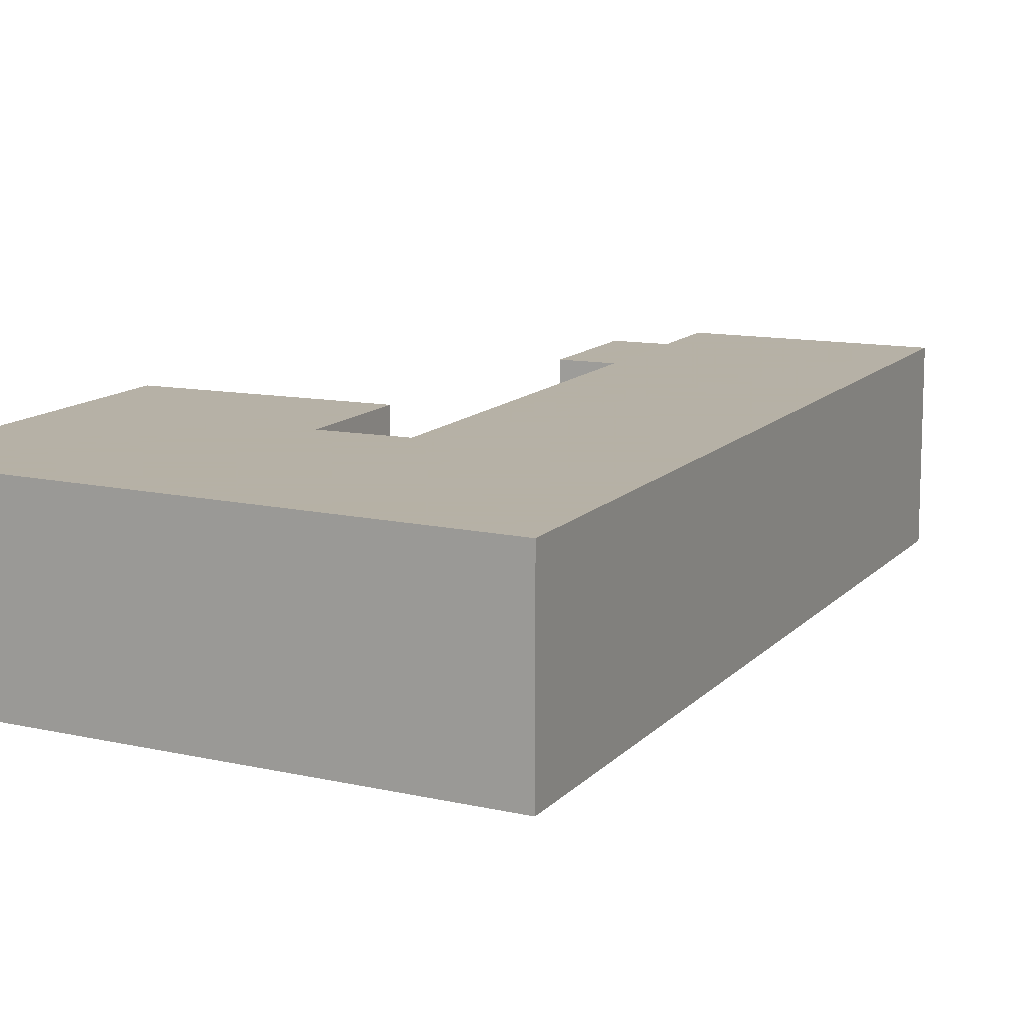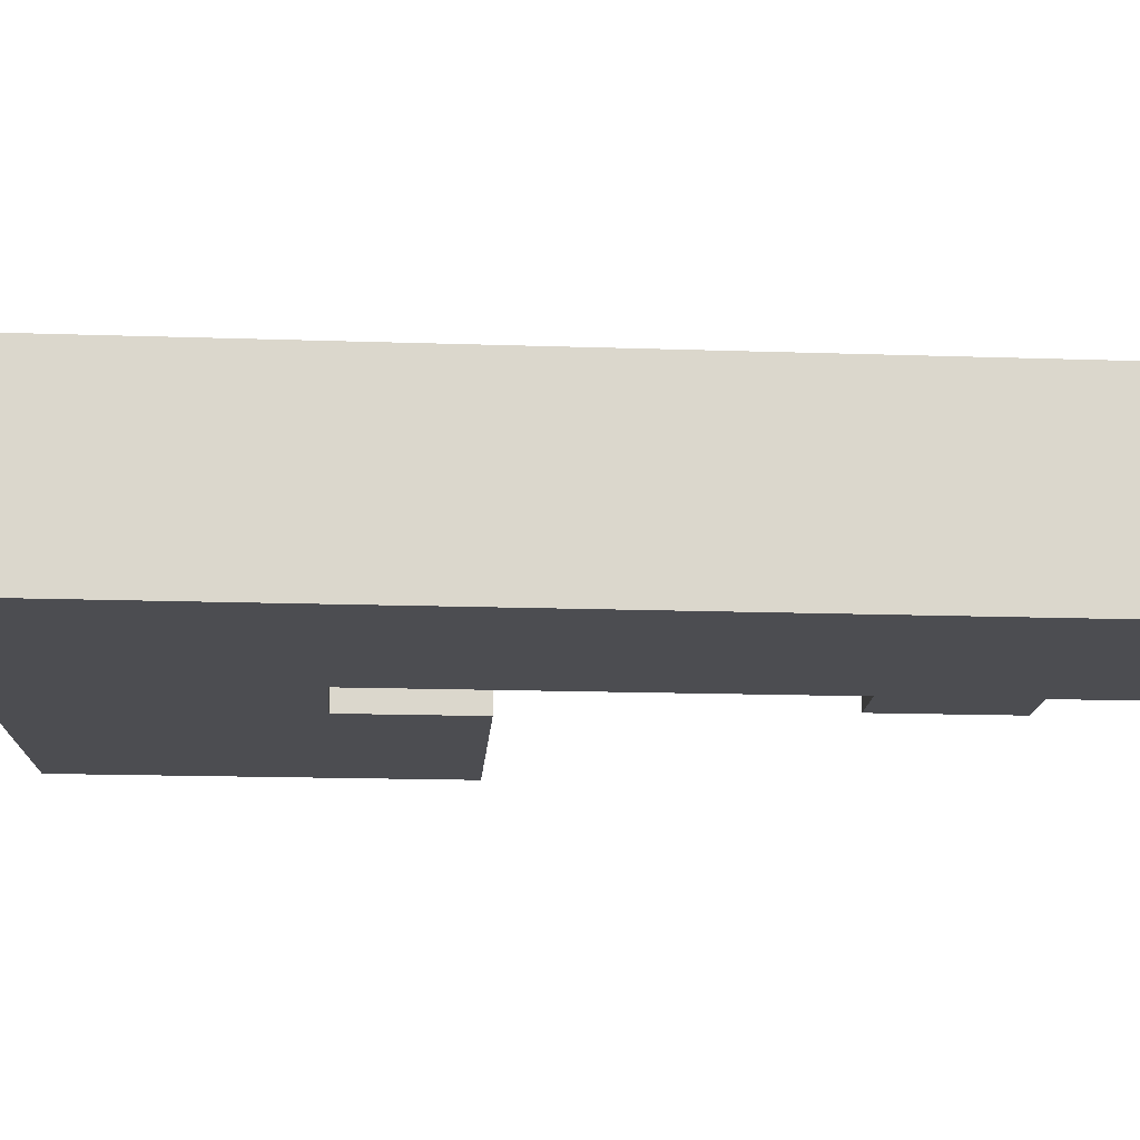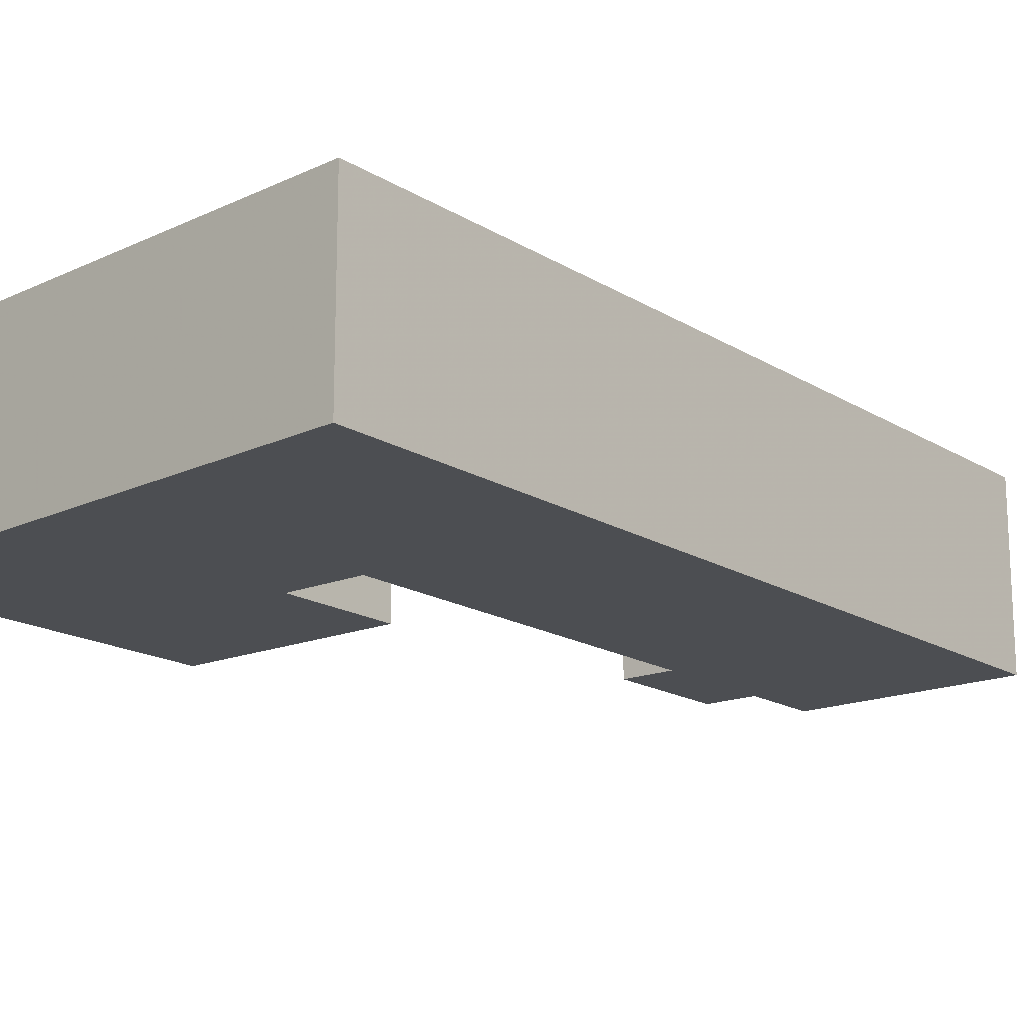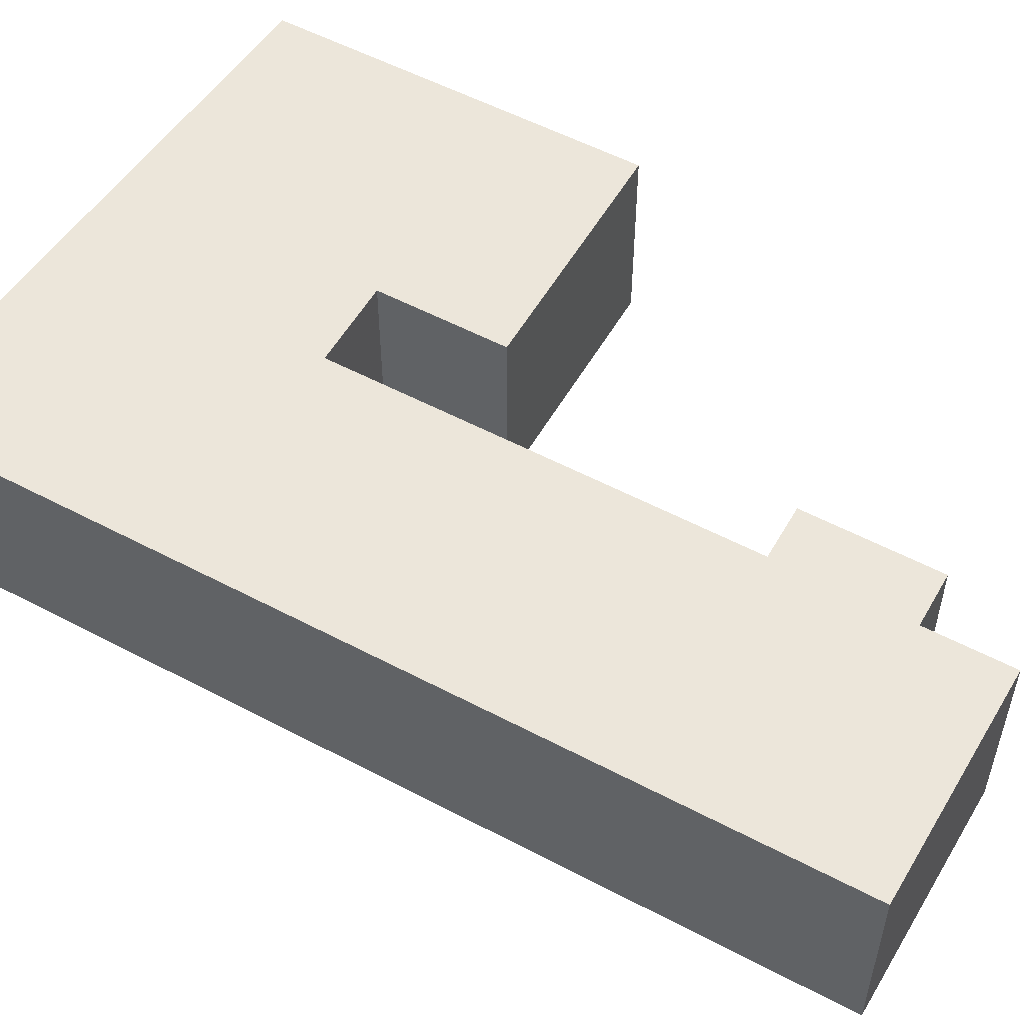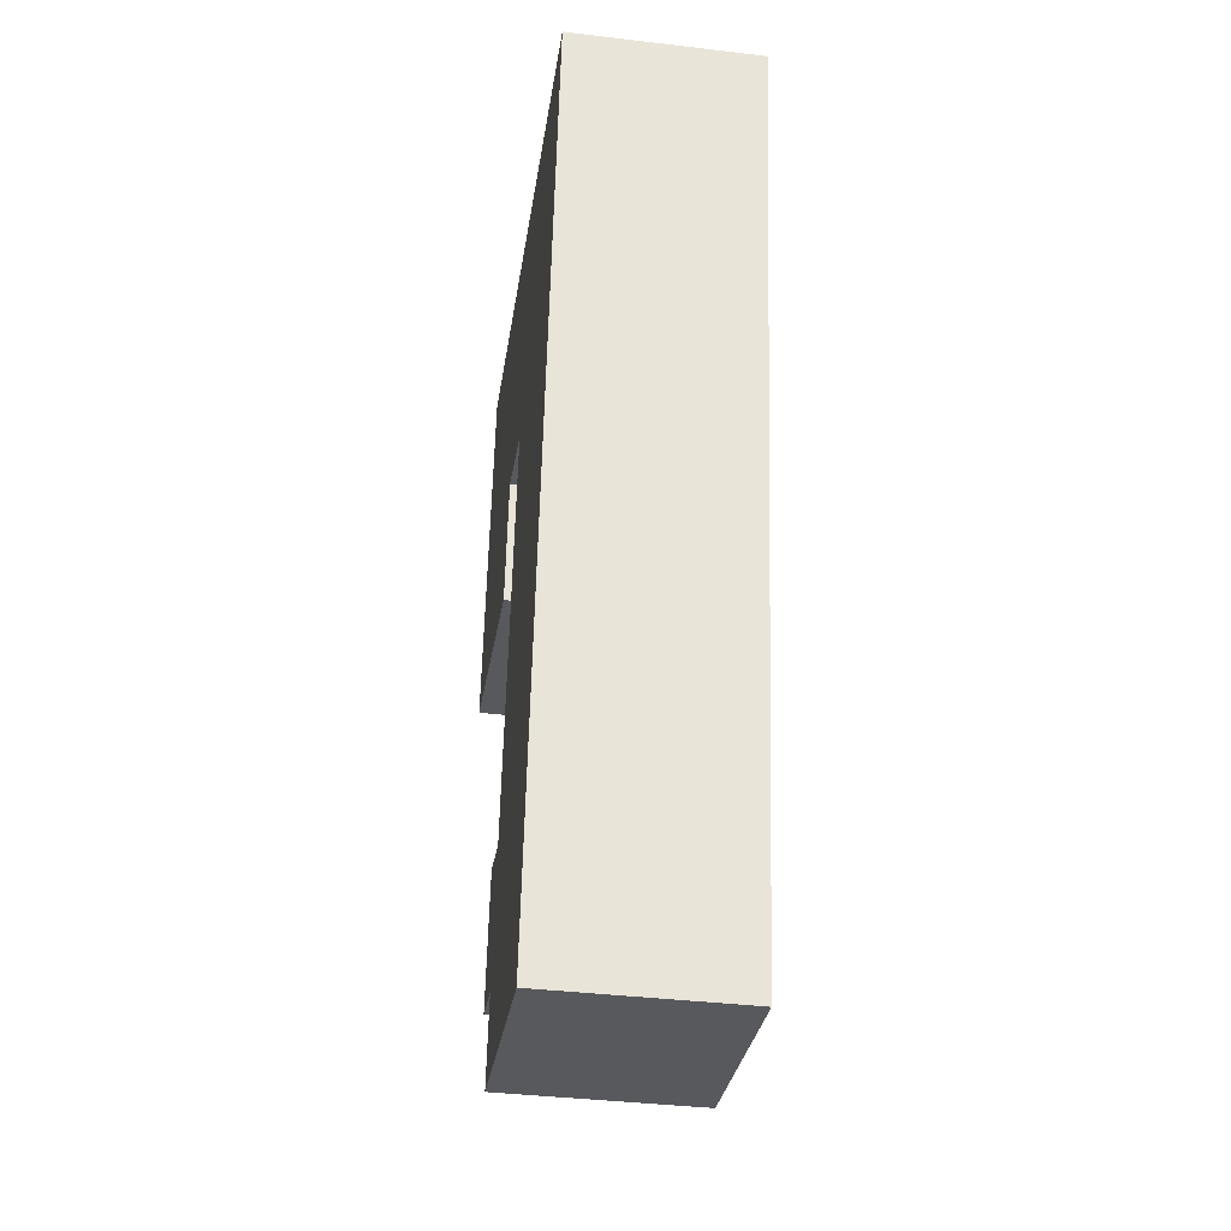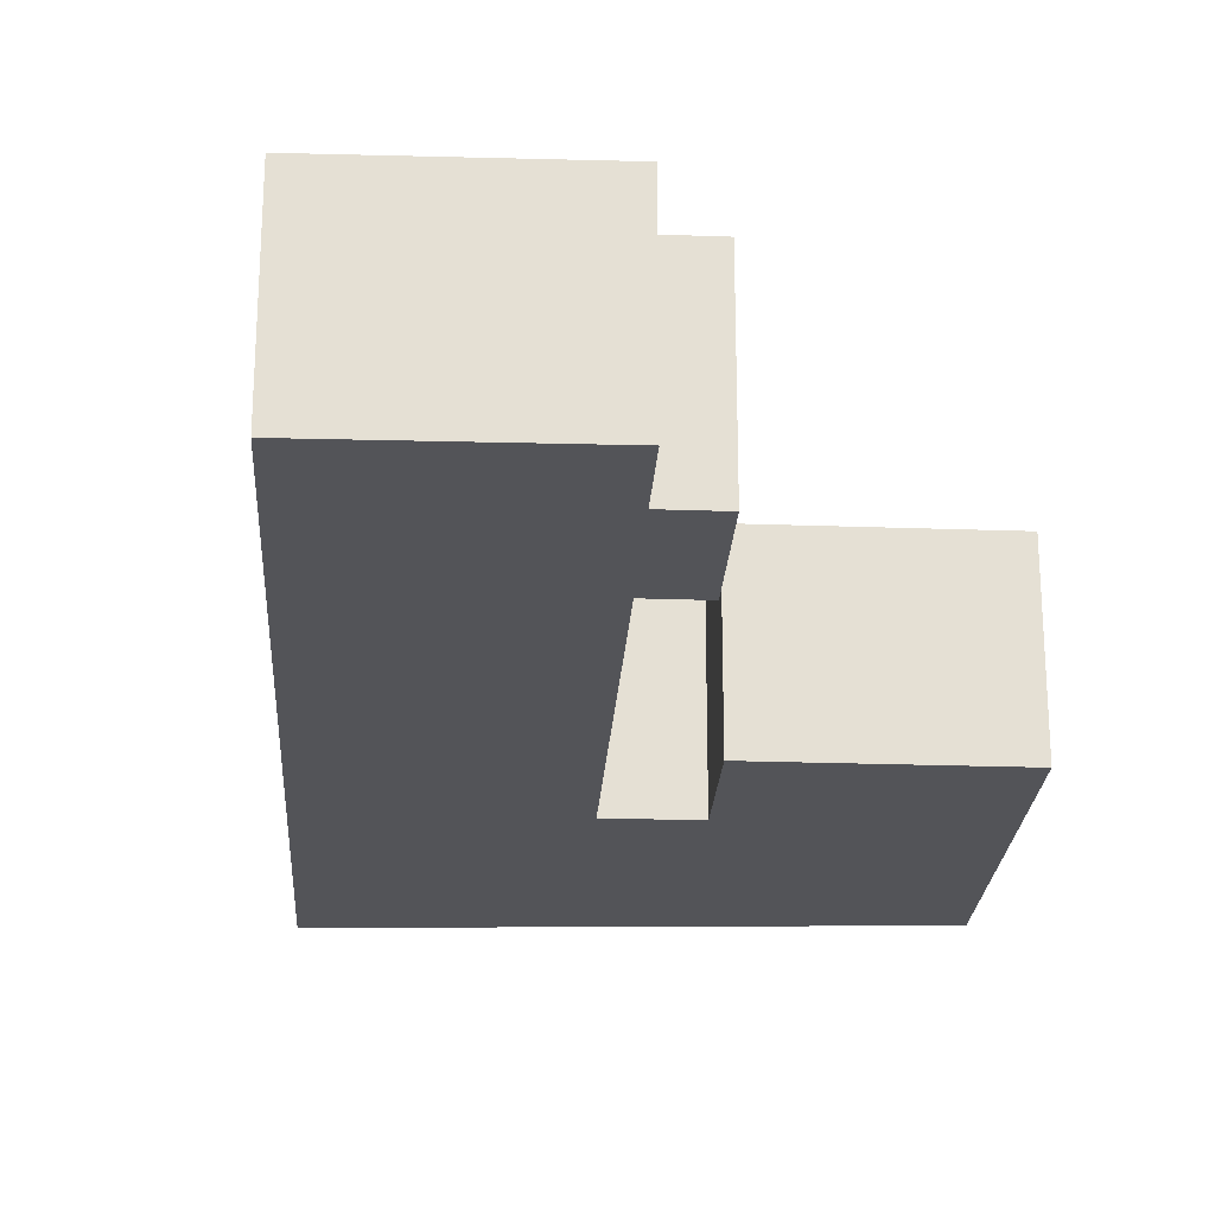
<metadata>
{"format":"obj","ext":"obj","renderer":"f3d","projection":"perspective","resolution":1024,"background":"white","views":[{"elev":12.1,"azim":34.9,"up":"+Y"},{"elev":-16.2,"azim":96.3,"up":"+Y"},{"elev":-17.0,"azim":49.5,"up":"+Y"},{"elev":54.5,"azim":129.6,"up":"+Y"},{"elev":-39.1,"azim":81.6,"up":"+Z"},{"elev":-23.6,"azim":-173.2,"up":"+Y"}]}
</metadata>
<code>
v 1.507 -0.1311 -6.646
v 1.461 -0.1311 -6.637
v 1.474 -0.1311 -6.564
v 1.509 -0.1311 -6.73
v 1.499 -0.1311 -6.728
v 1.503 -0.1311 -6.703
v 1.512 -0.1311 -6.621
v 1.514 -0.1311 -6.704
v 1.529 -0.1311 -6.624
v 1.552 -0.1311 -6.754
v 1.506 -0.1311 -6.747
v 1.584 -0.1311 -6.576
v 1.474 -0.1686 -6.564
v 1.461 -0.1686 -6.637
v 1.507 -0.1686 -6.646
v 1.503 -0.1686 -6.703
v 1.499 -0.1686 -6.728
v 1.509 -0.1686 -6.73
v 1.512 -0.1686 -6.621
v 1.514 -0.1686 -6.704
v 1.529 -0.1686 -6.624
v 1.506 -0.1686 -6.747
v 1.552 -0.1686 -6.754
v 1.584 -0.1686 -6.576
v 1.584 -0.1686 -6.576
v 1.552 -0.1686 -6.754
v 1.552 -0.1311 -6.754
v 1.584 -0.1311 -6.576
v 1.474 -0.1686 -6.564
v 1.584 -0.1686 -6.576
v 1.584 -0.1311 -6.576
v 1.474 -0.1311 -6.564
v 1.461 -0.1686 -6.637
v 1.474 -0.1686 -6.564
v 1.474 -0.1311 -6.564
v 1.461 -0.1311 -6.637
v 1.507 -0.1686 -6.646
v 1.461 -0.1686 -6.637
v 1.461 -0.1311 -6.637
v 1.507 -0.1311 -6.646
v 1.512 -0.1686 -6.621
v 1.507 -0.1686 -6.646
v 1.507 -0.1311 -6.646
v 1.512 -0.1311 -6.621
v 1.529 -0.1686 -6.624
v 1.512 -0.1686 -6.621
v 1.512 -0.1311 -6.621
v 1.529 -0.1311 -6.624
v 1.514 -0.1686 -6.704
v 1.529 -0.1686 -6.624
v 1.529 -0.1311 -6.624
v 1.514 -0.1311 -6.704
v 1.503 -0.1686 -6.703
v 1.514 -0.1686 -6.704
v 1.514 -0.1311 -6.704
v 1.503 -0.1311 -6.703
v 1.499 -0.1686 -6.728
v 1.503 -0.1686 -6.703
v 1.503 -0.1311 -6.703
v 1.499 -0.1311 -6.728
v 1.509 -0.1686 -6.73
v 1.499 -0.1686 -6.728
v 1.499 -0.1311 -6.728
v 1.509 -0.1311 -6.73
v 1.506 -0.1686 -6.747
v 1.509 -0.1686 -6.73
v 1.509 -0.1311 -6.73
v 1.506 -0.1311 -6.747
v 1.552 -0.1686 -6.754
v 1.506 -0.1686 -6.747
v 1.506 -0.1311 -6.747
v 1.552 -0.1311 -6.754
f 1 2 3
f 4 5 6
f 7 1 3
f 4 6 8
f 4 8 9
f 9 7 3
f 10 11 4
f 10 4 9
f 12 10 9
f 12 9 3
f 13 14 15
f 16 17 18
f 13 15 19
f 20 16 18
f 13 19 21
f 21 20 18
f 18 22 23
f 21 18 23
f 24 13 21
f 24 21 23
f 25 26 27
f 25 27 28
f 29 30 31
f 29 31 32
f 33 34 35
f 33 35 36
f 37 38 39
f 37 39 40
f 41 42 43
f 41 43 44
f 45 46 47
f 45 47 48
f 49 50 51
f 49 51 52
f 53 54 55
f 53 55 56
f 57 58 59
f 57 59 60
f 61 62 63
f 61 63 64
f 65 66 67
f 65 67 68
f 69 70 71
f 69 71 72

</code>
